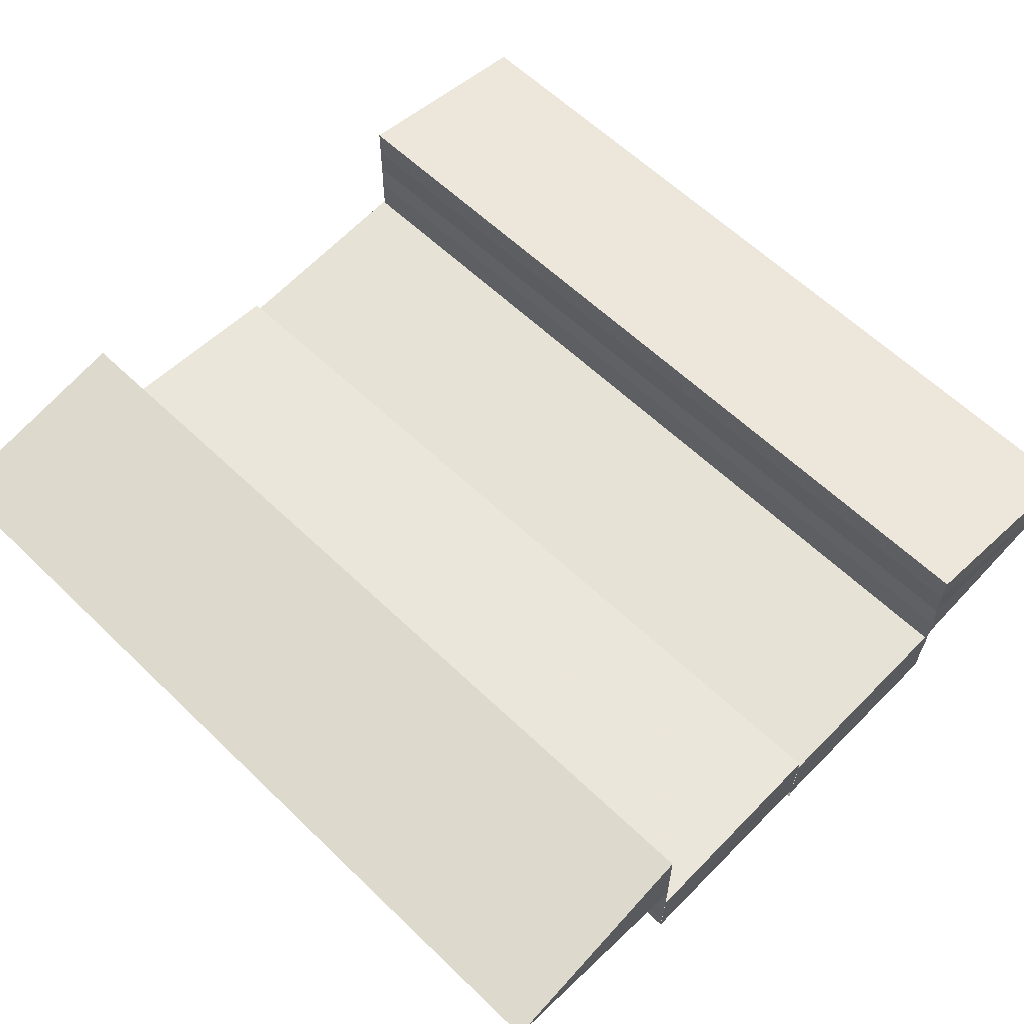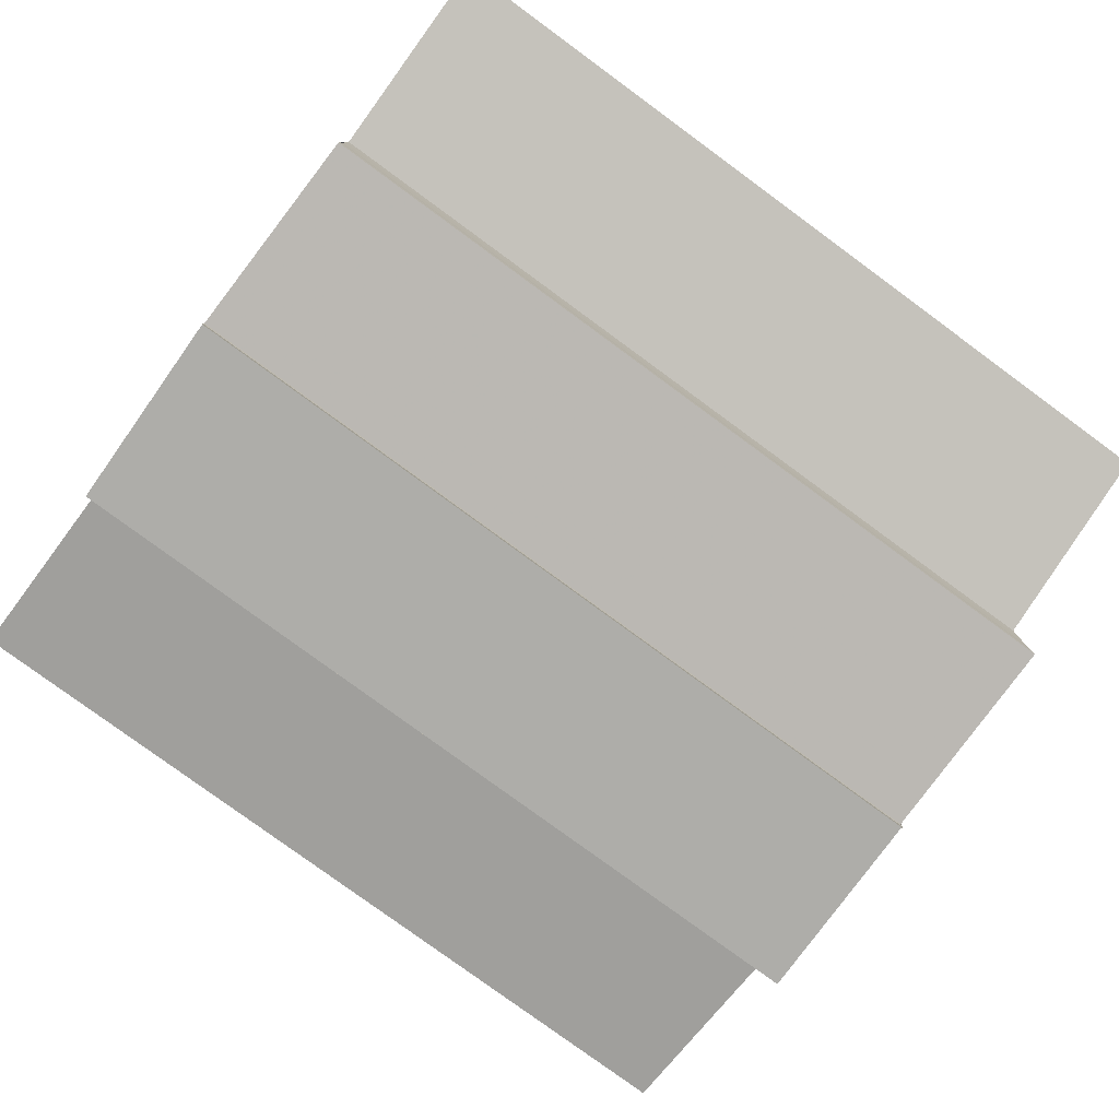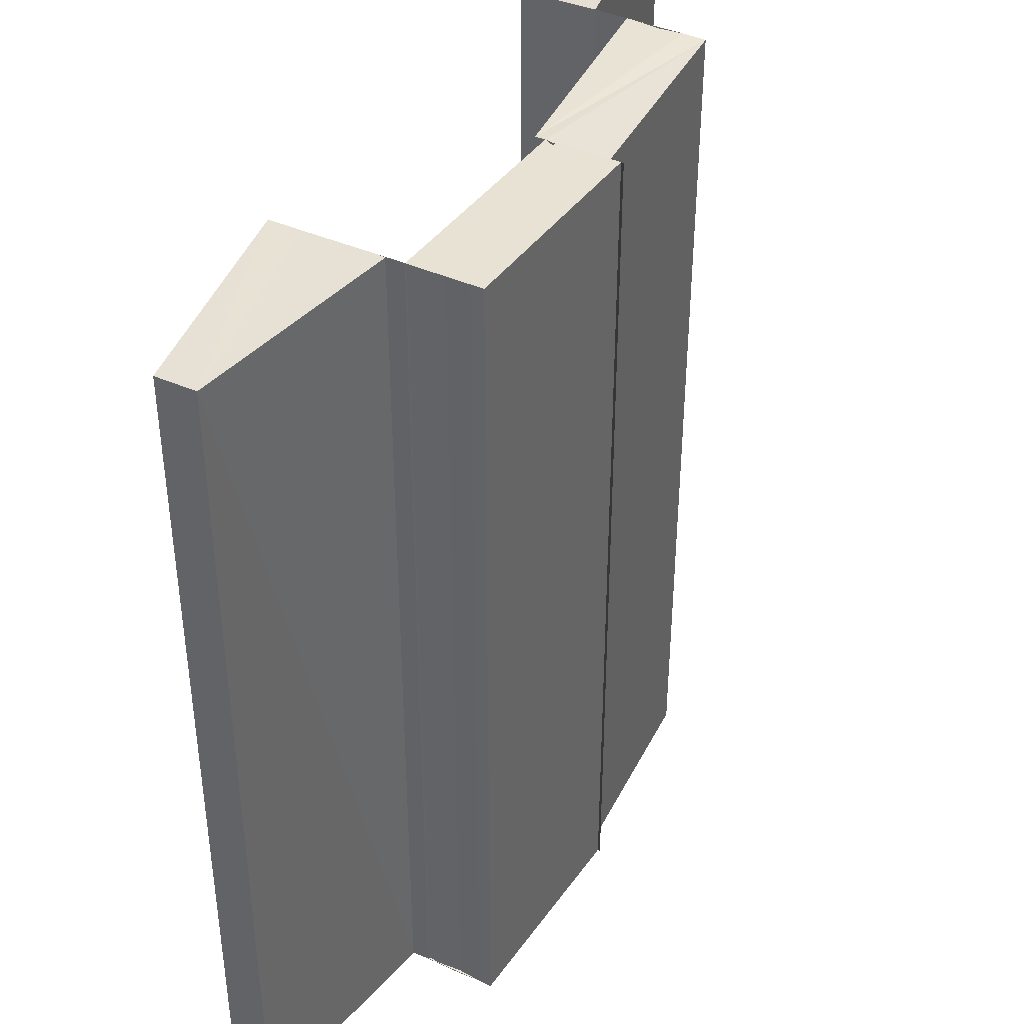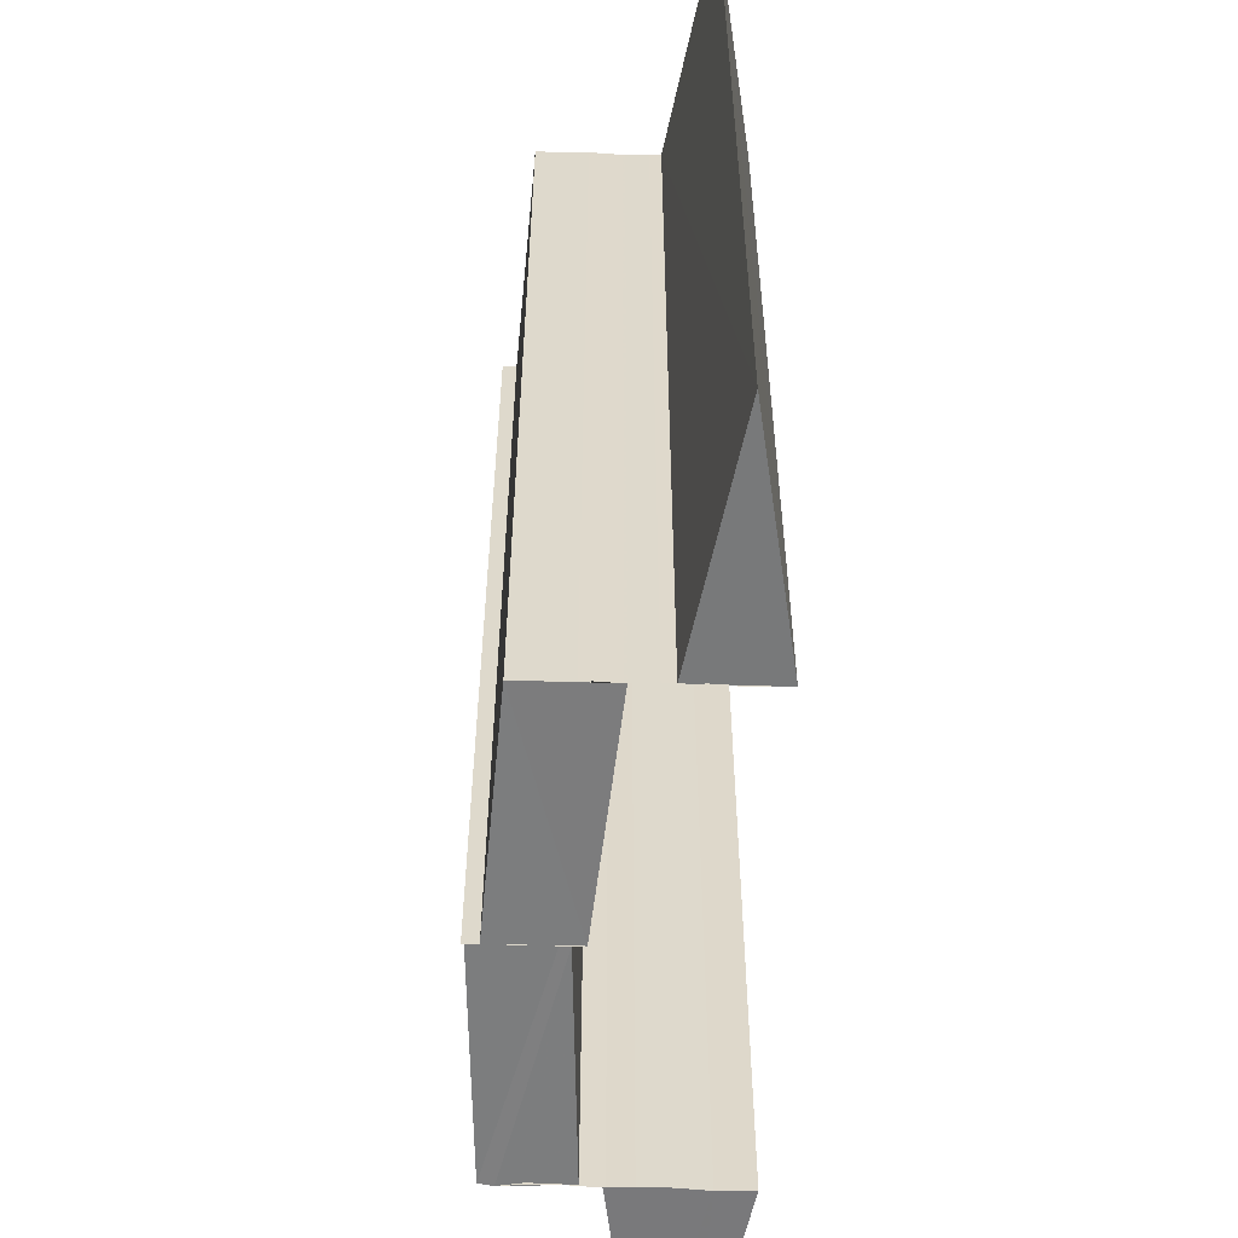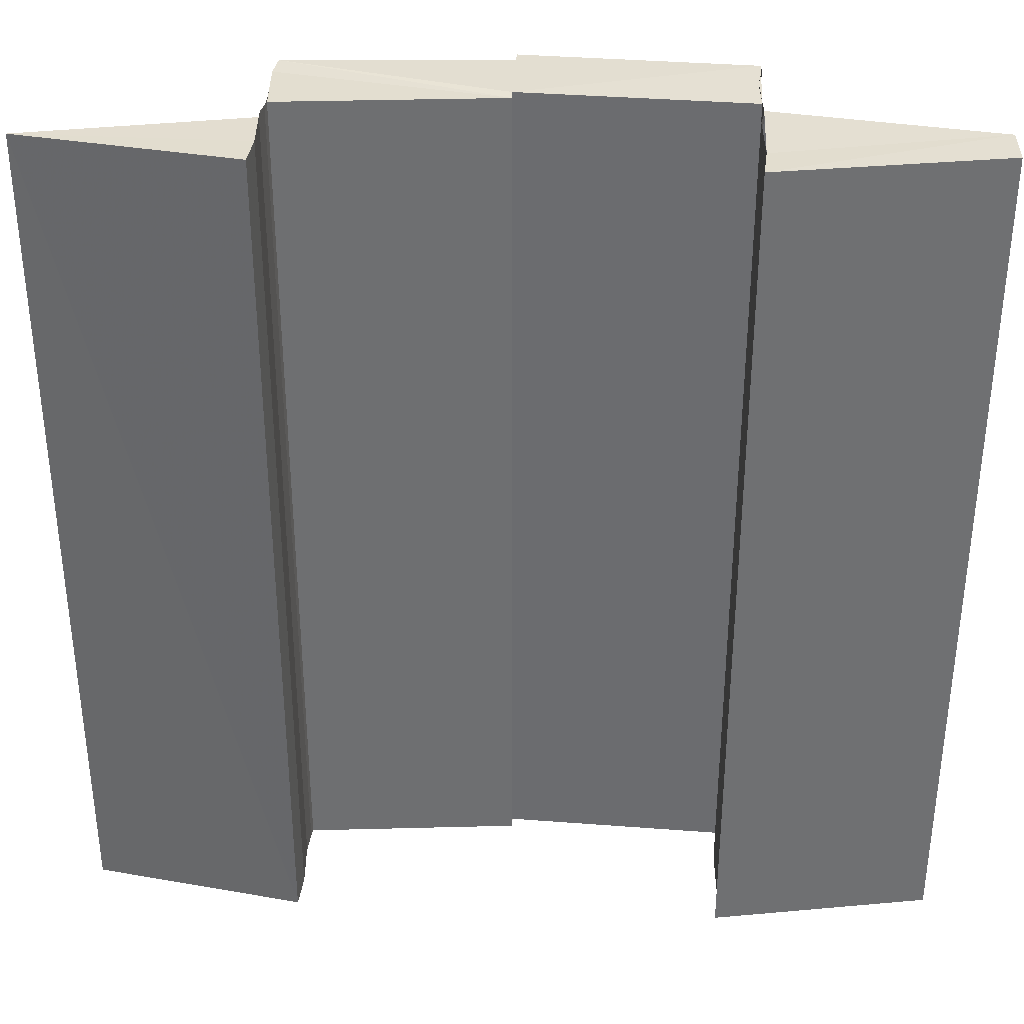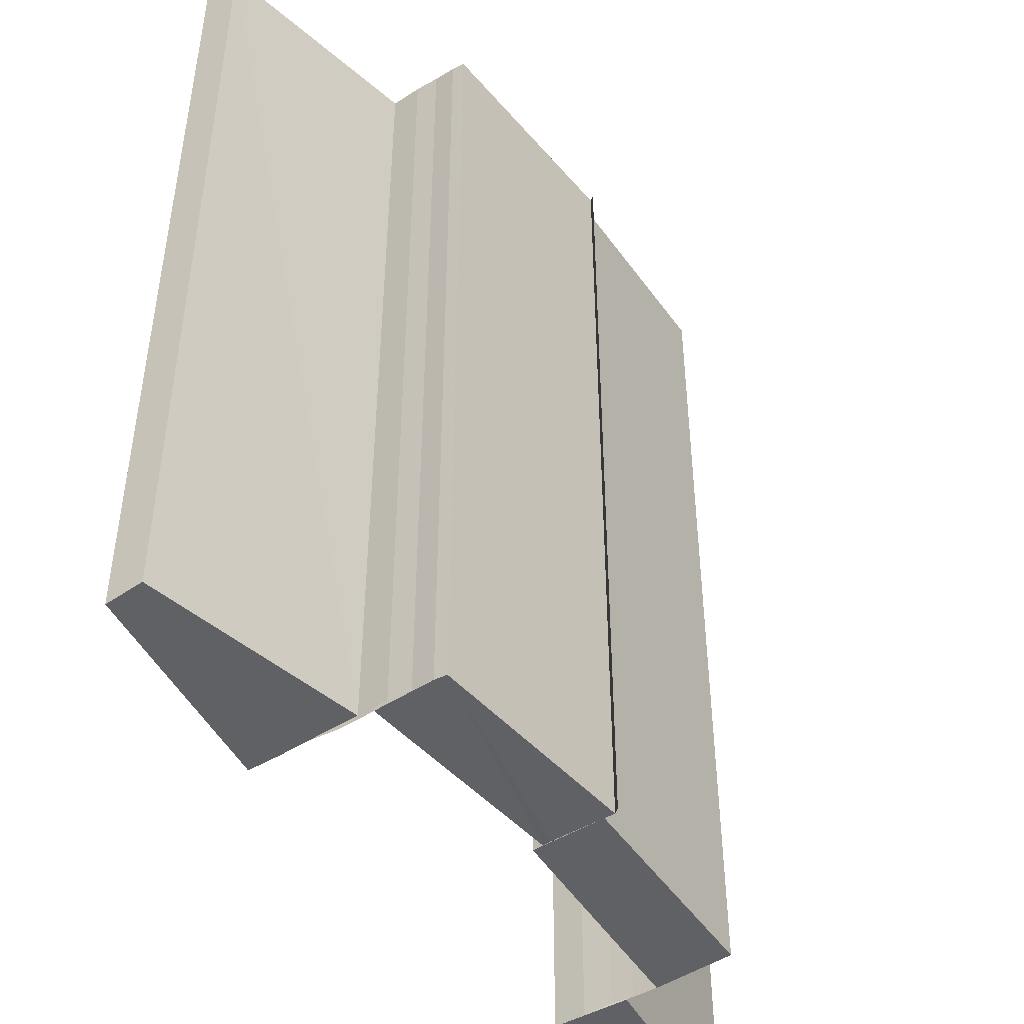
<metadata>
{"format":"obj","ext":"obj","renderer":"f3d","projection":"perspective","resolution":1024,"background":"white","views":[{"elev":61.2,"azim":-45.8,"up":"+Z"},{"elev":-79.7,"azim":-126.3,"up":"+Z"},{"elev":40.7,"azim":118.7,"up":"+Y"},{"elev":-58.3,"azim":-92.0,"up":"+Y"},{"elev":35.6,"azim":3.1,"up":"+Y"},{"elev":-46.8,"azim":126.0,"up":"+Y"}]}
</metadata>
<code>
o 4589
v 2169 1888 19.21
v 2169 1888 19.21
v 2169 1888 19.21
v 2169 1888 19.21
v 2169 1888 19.21
v 2169 1888 19.21
v 2169 1888 19.21
v 2169 1888 19.21
v 2169 1888 19.21
v 2169 1888 19.21
v 2169 1889 19.21
v 2169 1889 19.21
v 2169 1889 19.21
v 2169 1888 19.21
v 2169 1889 19.21
v 2169 1888 19.21
v 2169 1889 19.21
v 2169 1888 19.21
v 2169 1888 19.21
v 2169 1888 19.21
v 2169 1889 19.21
v 2169 1888 19.21
v 2169 1889 19.21
v 2169 1889 19.21
v 2169 1889 19.21
v 2169 1889 19.21
v 2169 1888 19.21
v 2169 1888 19.2
v 2169 1888 19.21
v 2169 1888 19.2
v 2169 1888 19.2
v 2169 1889 19.2
v 2169 1889 19.2
v 2169 1889 19.21
v 2169 1888 19.21
v 2169 1889 19.21
v 2169 1888 19.21
v 2169 1889 19.21
v 2169 1888 19.2
v 2169 1888 19.2
v 2169 1889 19.2
v 2169 1889 19.2
v 2169 1889 19.21
v 2169 1889 19.2
v 2169 1889 19.2
v 2169 1889 19.2
v 2169 1889 19.21
v 2169 1888 19.2
v 2169 1889 19.2
v 2169 1888 19.21
v 2169 1888 19.21
v 2169 1889 19.21
v 2169 1888 19.21
v 2169 1889 19.21
v 2169 1889 19.21
v 2169 1888 19.21
v 2169 1889 19.21
v 2169 1889 19.21
v 2169 1889 19.21
v 2169 1889 19.21
v 2169 1889 19.21
v 2169 1889 19.21
v 2169 1888 19.21
v 2169 1888 19.21
v 2169 1889 19.21
v 2169 1889 19.21
v 2169 1889 19.21
v 2169 1888 19.21
v 2169 1888 19.2
v 2169 1888 19.2
v 2169 1888 19.21
v 2169 1888 19.2
v 2169 1889 19.21
v 2169 1888 19.21
v 2169 1888 19.21
v 2169 1888 19.2
v 2169 1889 19.21
v 2169 1888 19.21
v 2169 1889 19.21
v 2169 1889 19.2
v 2169 1888 19.2
v 2169 1888 19.21
v 2169 1888 19.2
v 2169 1888 19.21
v 2169 1889 19.2
v 2169 1889 19.21
v 2169 1889 19.21
v 2169 1889 19.2
v 2169 1889 19.21
v 2169 1889 19.2
v 2169 1889 19.21
v 2169 1888 19.21
v 2169 1889 19.21
v 2169 1888 19.2
v 2169 1888 19.21
v 2169 1889 19.21
v 2169 1888 19.21
v 2169 1889 19.21
v 2169 1888 19.2
v 2169 1889 19.2
v 2169 1889 19.2
v 2169 1889 19.2
v 2169 1888 19.21
v 2169 1888 19.21
v 2169 1889 19.21
v 2169 1889 19.21
v 2169 1889 19.21
v 2169 1889 19.21
v 2169 1888 19.21
v 2169 1888 19.21
v 2169 1888 19.21
v 2169 1888 19.21
v 2169 1889 19.2
v 2169 1888 19.2
v 2169 1889 19.21
v 2169 1888 19.21
v 2169 1888 19.2
v 2169 1888 19.2
v 2169 1889 19.2
v 2169 1888 19.2
v 2169 1889 19.2
v 2169 1889 19.2
v 2169 1889 19.2
v 2169 1889 19.2
v 2169 1888 19.2
v 2169 1888 19.2
v 2169 1889 19.2
v 2169 1889 19.2
v 2169 1889 19.2
v 2169 1888 19.2
v 2169 1888 19.2
v 2169 1888 19.21
v 2169 1888 19.2
v 2169 1888 19.2
v 2169 1888 19.2
v 2169 1888 19.2
v 2169 1889 19.2
v 2169 1889 19.2
v 2169 1889 19.2
v 2169 1889 19.21
v 2169 1889 19.21
v 2169 1888 19.21
v 2169 1888 19.21
v 2169 1888 19.21
v 2169 1889 19.21
v 2169 1889 19.21
v 2169 1888 19.21
v 2169 1888 19.21
v 2169 1888 19.21
v 2169 1889 19.21
v 2169 1888 19.21
v 2169 1889 19.21
v 2169 1888 19.21
v 2169 1889 19.21
v 2169 1889 19.21
v 2169 1889 19.21
v 2169 1889 19.21
v 2169 1889 19.21
v 2169 1889 19.21
v 2169 1888 19.21
v 2169 1889 19.21
v 2169 1888 19.21
v 2169 1888 19.21
v 2169 1888 19.21
v 2169 1888 19.21
f 1 2 3
f 2 4 5
f 6 7 8
f 9 10 7
f 11 12 6
f 12 13 9
f 13 14 9
f 13 15 14
f 15 16 14
f 15 17 16
f 12 18 19
f 11 19 20
f 21 22 16
f 23 24 11
f 25 23 26
f 22 27 28
f 27 29 30
f 31 28 32
f 28 33 32
f 31 32 34
f 35 31 34
f 35 34 36
f 37 35 38
f 39 40 33
f 40 41 33
f 41 42 43
f 44 45 43
f 45 46 47
f 48 44 49
f 50 51 52
f 53 50 52
f 51 54 55
f 56 55 57
f 58 59 56
f 60 61 62
f 63 64 65
f 64 66 67
f 68 69 70
f 71 72 69
f 73 74 68
f 74 75 76
f 77 73 78
f 77 79 78
f 80 79 81
f 79 82 83
f 79 82 84
f 85 86 87
f 88 89 86
f 90 91 89
f 92 93 90
f 94 92 90
f 92 95 93
f 95 96 93
f 95 97 96
f 97 98 96
f 99 94 100
f 94 101 102
f 103 104 98
f 104 105 106
f 107 108 109
f 108 110 111
f 108 110 112
f 113 114 112
f 115 108 116
f 115 113 116
f 117 118 119
f 120 118 121
f 118 122 123
f 118 122 124
f 125 126 127
f 126 128 129
f 130 131 127
f 132 133 134
f 135 136 137
f 136 138 139
f 140 141 142
f 141 143 144
f 145 146 147
f 146 148 149
f 146 150 148
f 150 151 148
f 150 152 151
f 152 153 151
f 154 155 152
f 155 156 157
f 158 159 153
f 159 160 153
f 160 156 161
f 162 161 163
f 160 164 165

</code>
